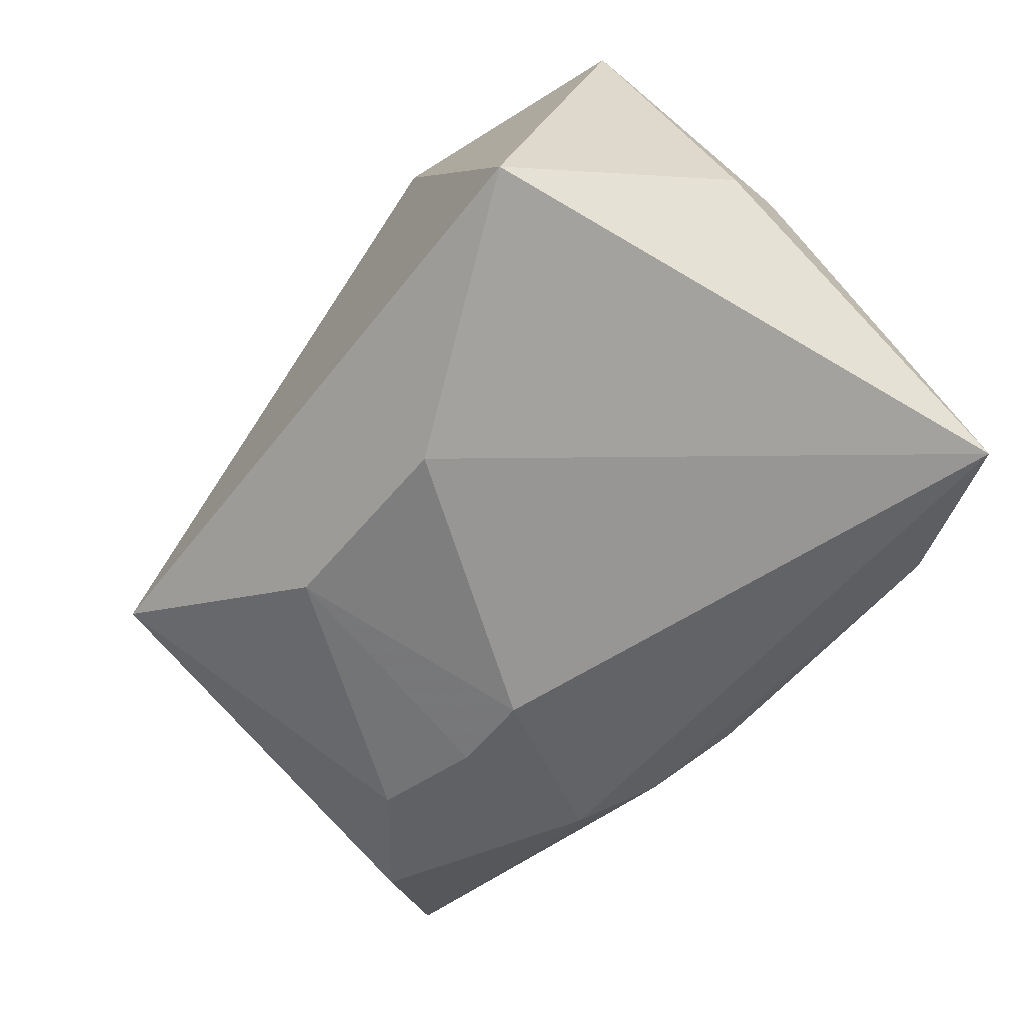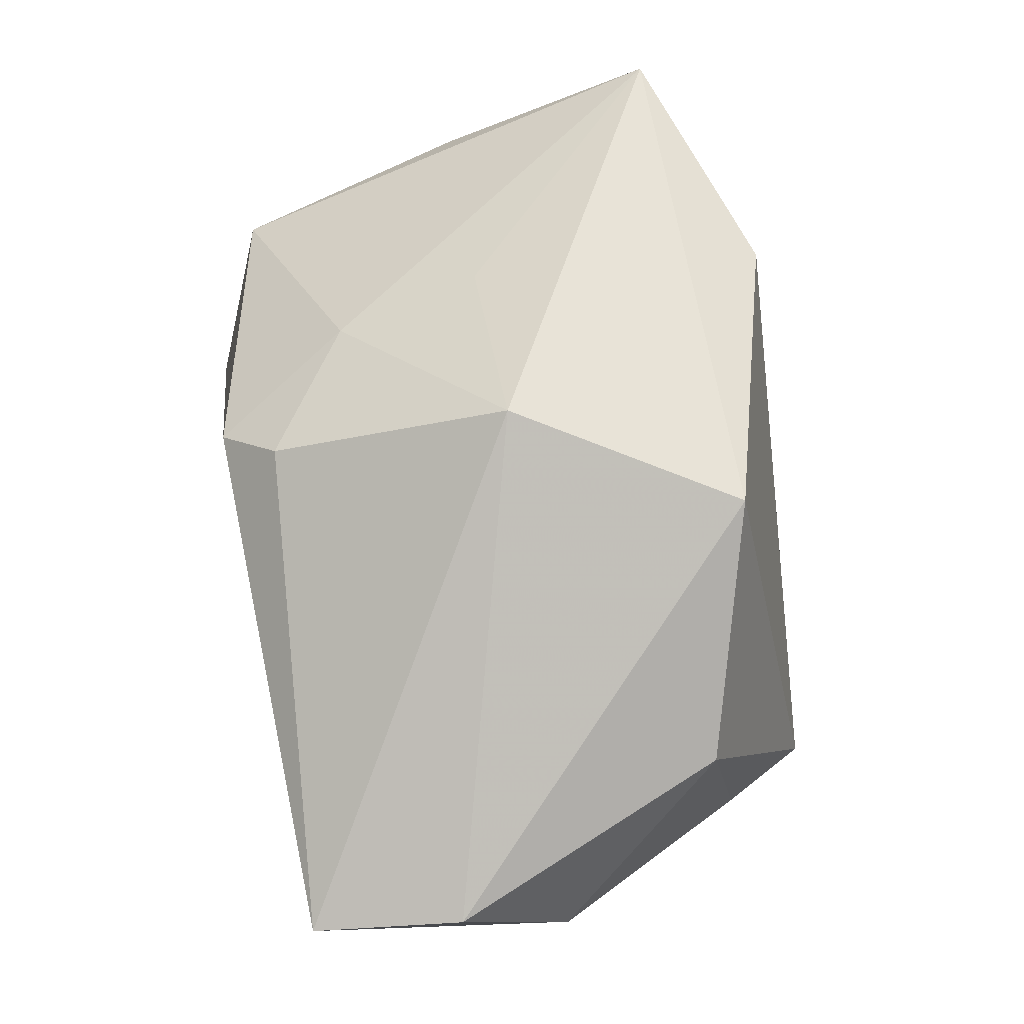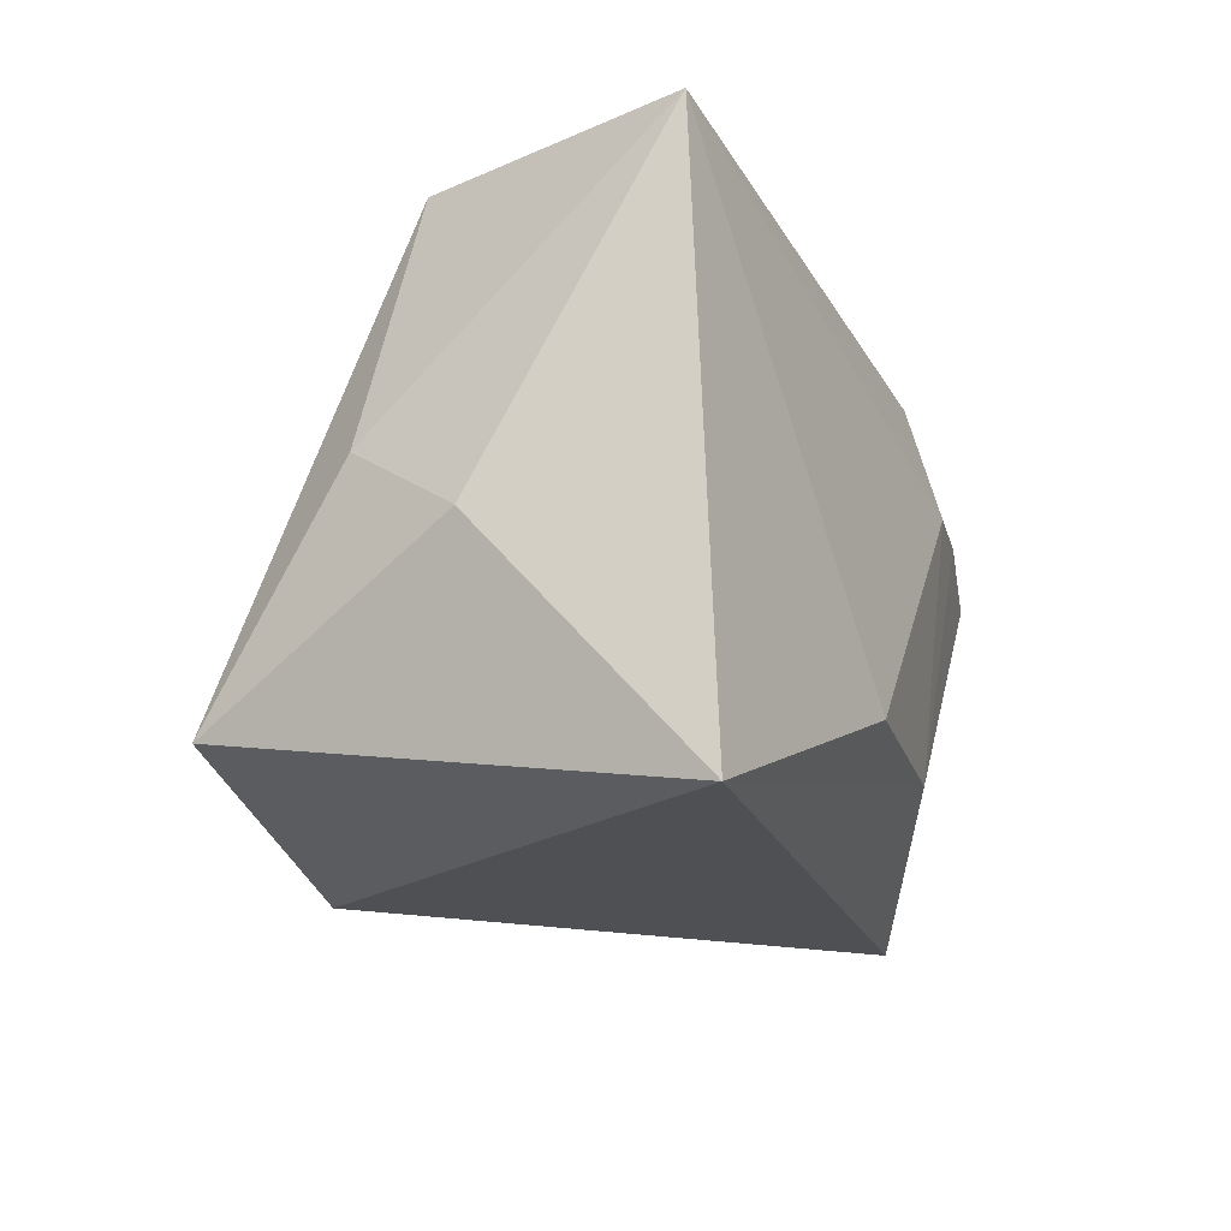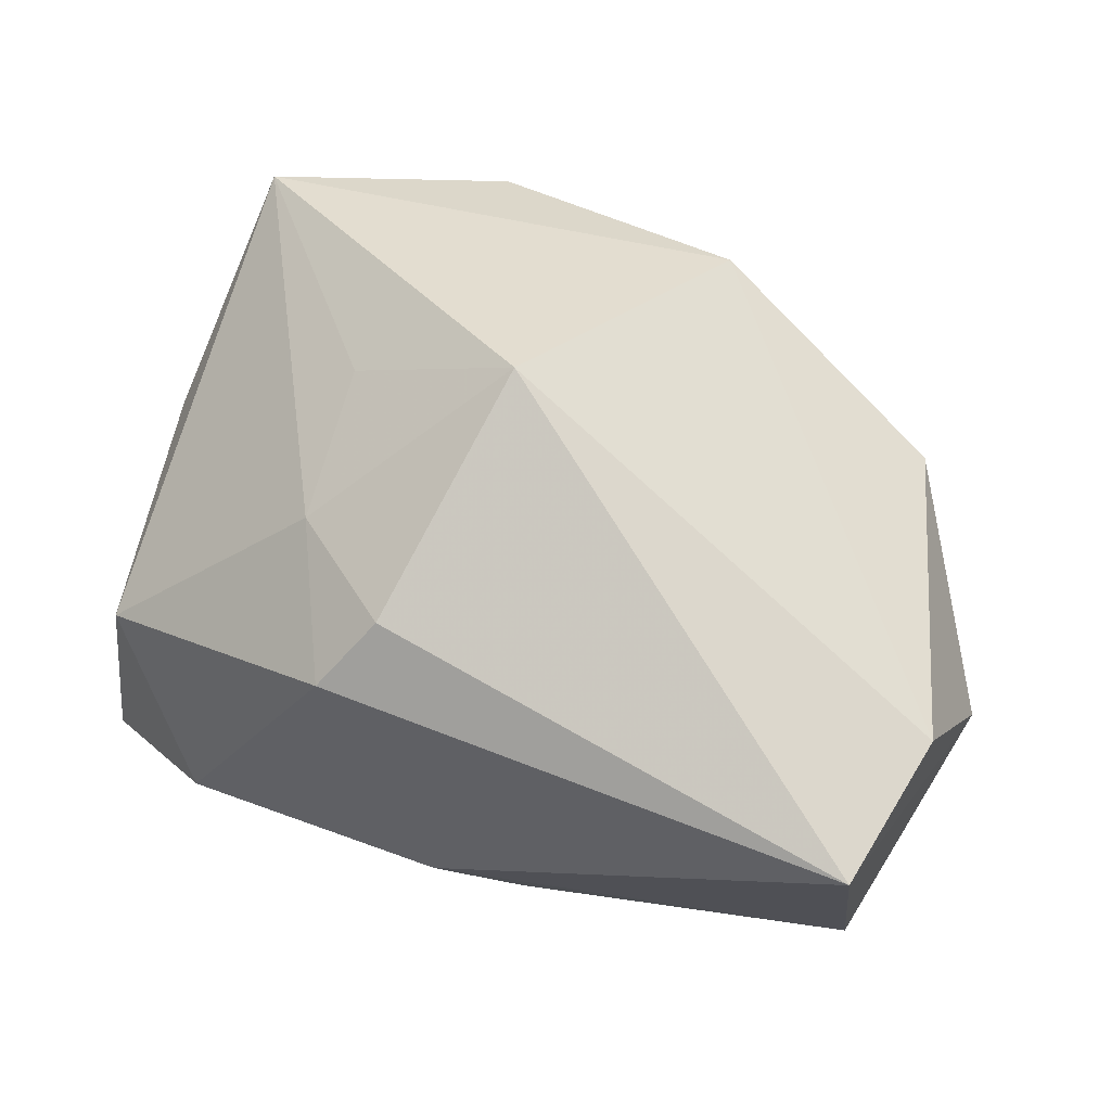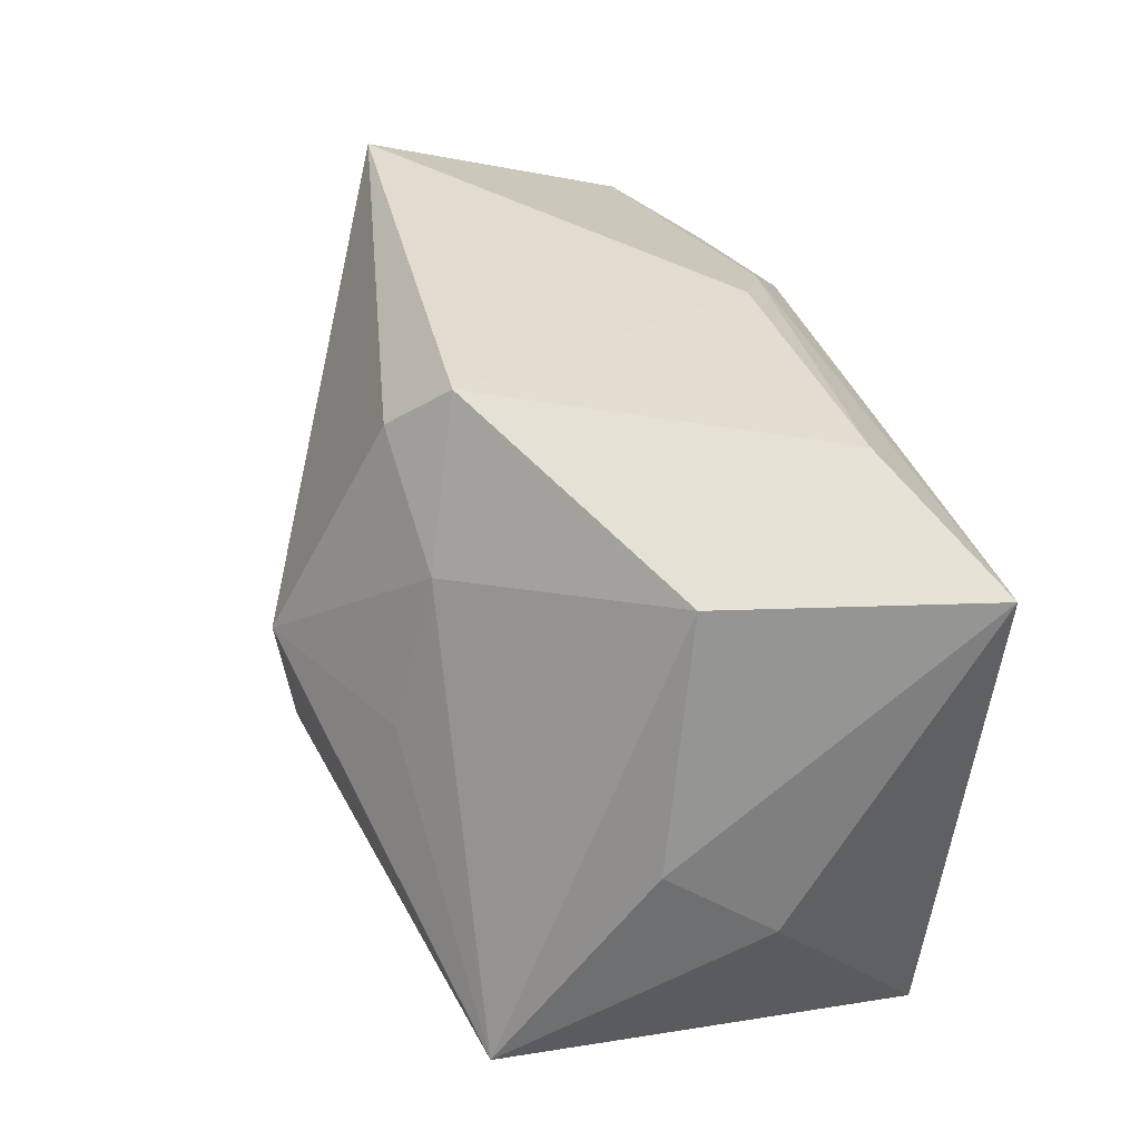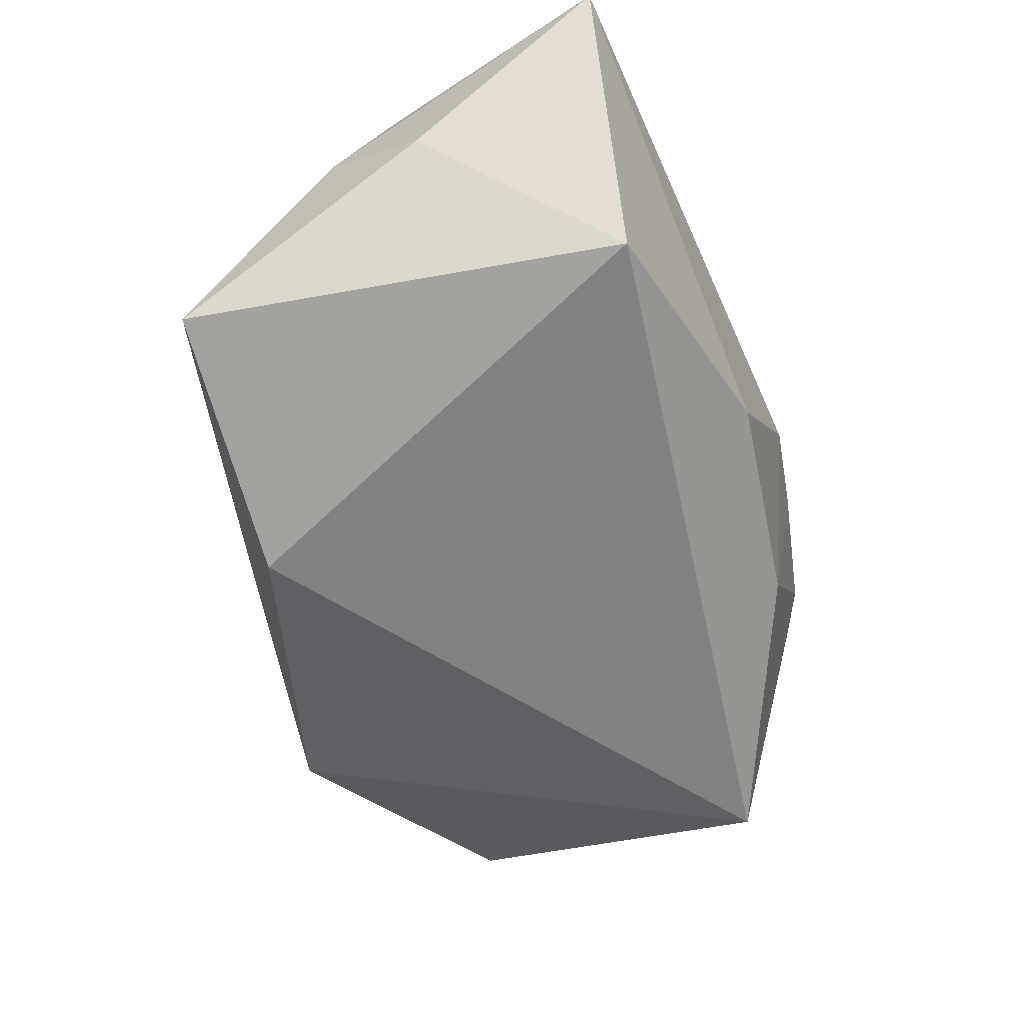
<metadata>
{"format":"obj","ext":"obj","renderer":"f3d","projection":"perspective","resolution":1024,"background":"white","views":[{"elev":-67.8,"azim":50.2,"up":"+Z"},{"elev":79.0,"azim":-101.3,"up":"+Z"},{"elev":-21.4,"azim":118.9,"up":"+Y"},{"elev":58.9,"azim":-155.9,"up":"+Z"},{"elev":35.1,"azim":80.7,"up":"+Y"},{"elev":-62.5,"azim":115.5,"up":"+Y"}]}
</metadata>
<code>
v -0.00982 0.02448 -0.01525
v -0.01267 -0.0156 -0.02016
v 0.03694 0.02114 -0.02452
v -0.001927 0.02733 -0.01257
v -0.03938 0.02597 0.01631
v 0.01571 0.01325 0.01693
v -0.04129 0.01236 0.01859
v 0.004711 0.02133 0.01937
v 0.008333 0.02632 0.01396
v 0.03808 -0.001411 0.002011
v 0.03365 0.02074 -0.001034
v -0.01589 0.01995 -0.01862
v 0.005341 -0.01607 -0.02452
v 0.01493 -0.02727 0.01824
v 0.03668 -0.02063 0.01564
v -0.008483 0.005495 -0.02452
v -0.026 0.02016 -0.01369
v 0.01739 -0.0002512 0.02063
v 0.0388 -0.007796 -0.007388
v -0.03456 -0.01594 -0.001559
v -0.03445 0.01143 -0.01553
v 0.02378 0.02733 -0.01639
v -0.01006 -0.01959 0.02814
v -0.03154 -0.01311 0.01914
v -0.04312 0.002758 0.007749
v -0.0257 0.004218 -0.01916
v -0.03042 -0.02442 -0.00873
v 0.001764 -0.000354 0.02988
v -0.03931 0.0196 -0.007627
v 0.02886 -0.02715 -0.02251
v -0.01585 0.005976 -0.02249
f 28 7 23
f 23 15 28
f 13 3 30
f 13 30 2
f 2 30 27
f 24 23 7
f 27 23 24
f 28 15 18
f 18 6 28
f 15 6 18
f 4 9 22
f 28 6 8
f 6 9 8
f 14 23 27
f 27 30 14
f 15 23 14
f 14 30 15
f 27 24 20
f 4 29 5
f 5 9 4
f 5 7 28
f 28 8 5
f 5 8 9
f 15 30 19
f 19 10 15
f 19 30 3
f 3 10 19
f 11 9 6
f 11 6 15
f 15 10 11
f 11 22 9
f 11 10 3
f 3 22 11
f 27 20 25
f 25 21 27
f 29 21 25
f 7 5 25
f 25 5 29
f 25 24 7
f 25 20 24
f 26 2 27
f 27 21 26
f 17 21 29
f 13 2 16
f 16 3 13
f 1 29 4
f 1 17 29
f 4 22 1
f 1 22 3
f 2 26 31
f 31 16 2
f 31 26 21
f 17 1 12
f 21 17 12
f 12 31 21
f 16 31 12
f 3 16 12
f 12 1 3

</code>
